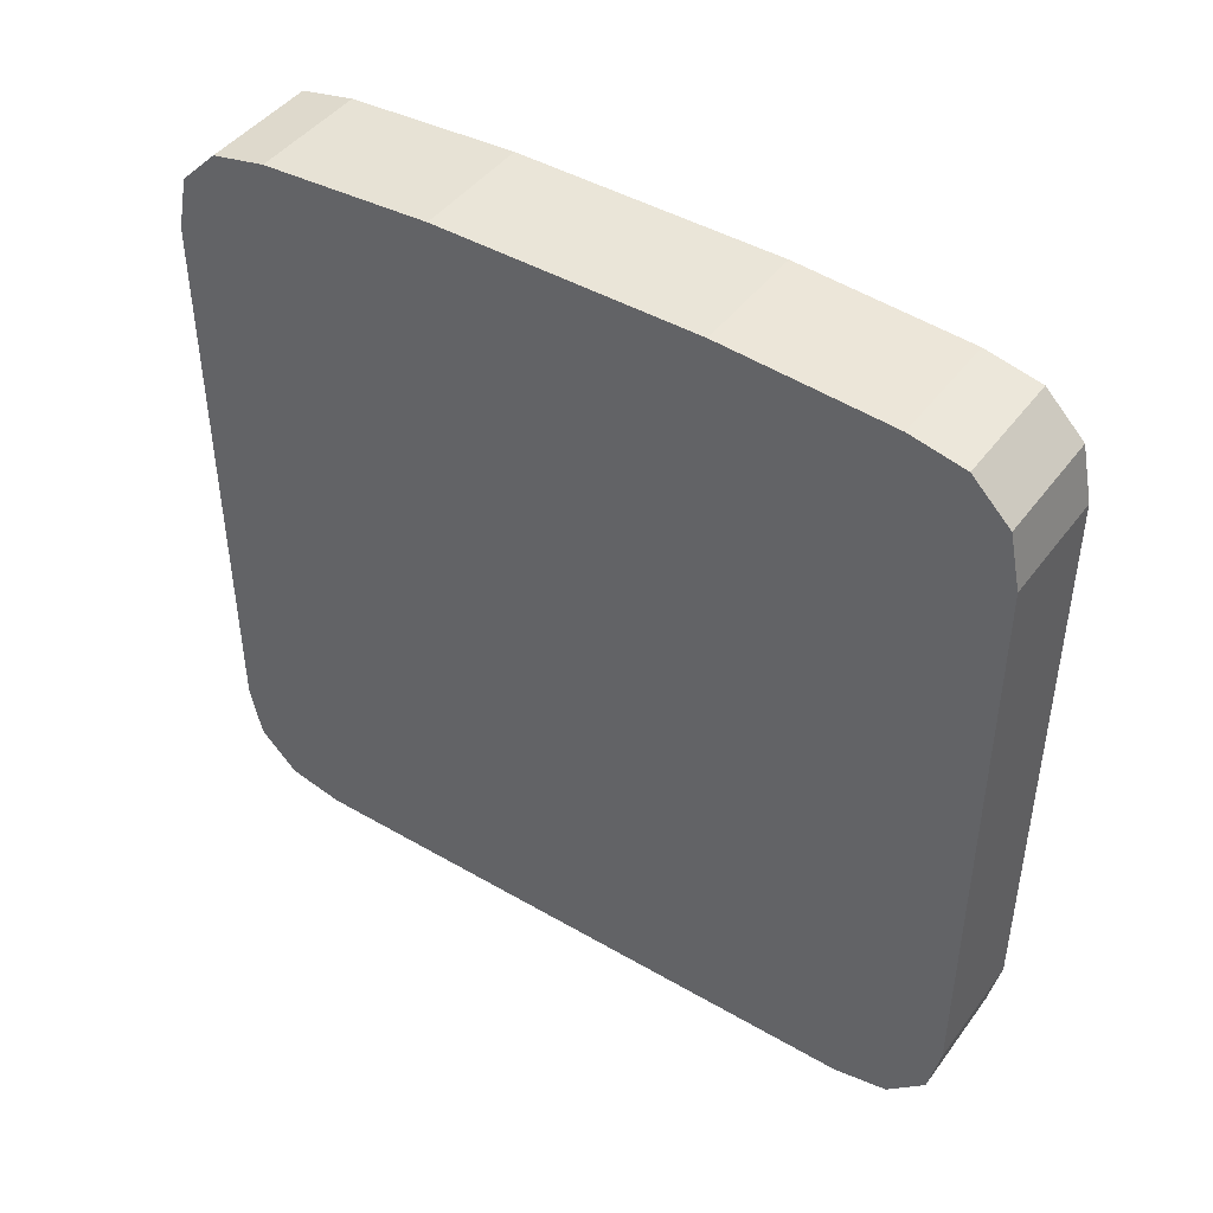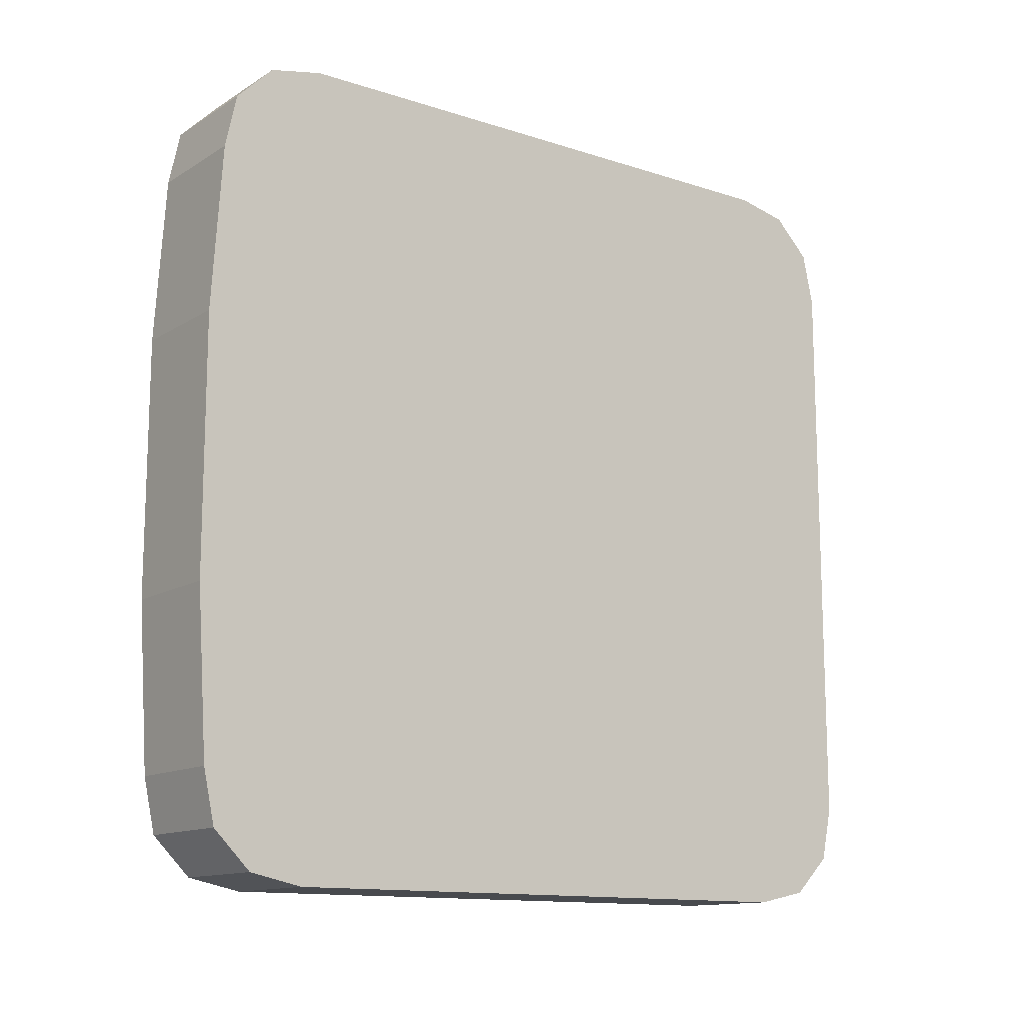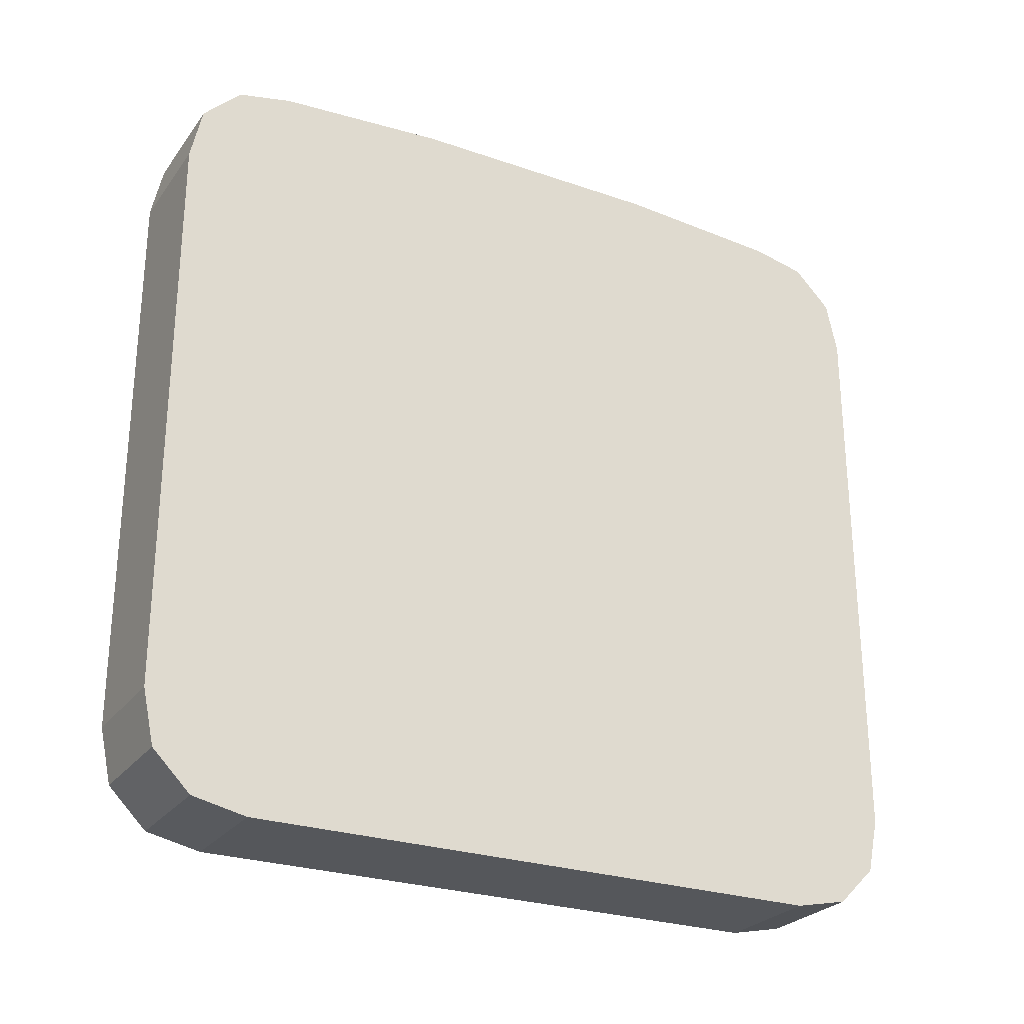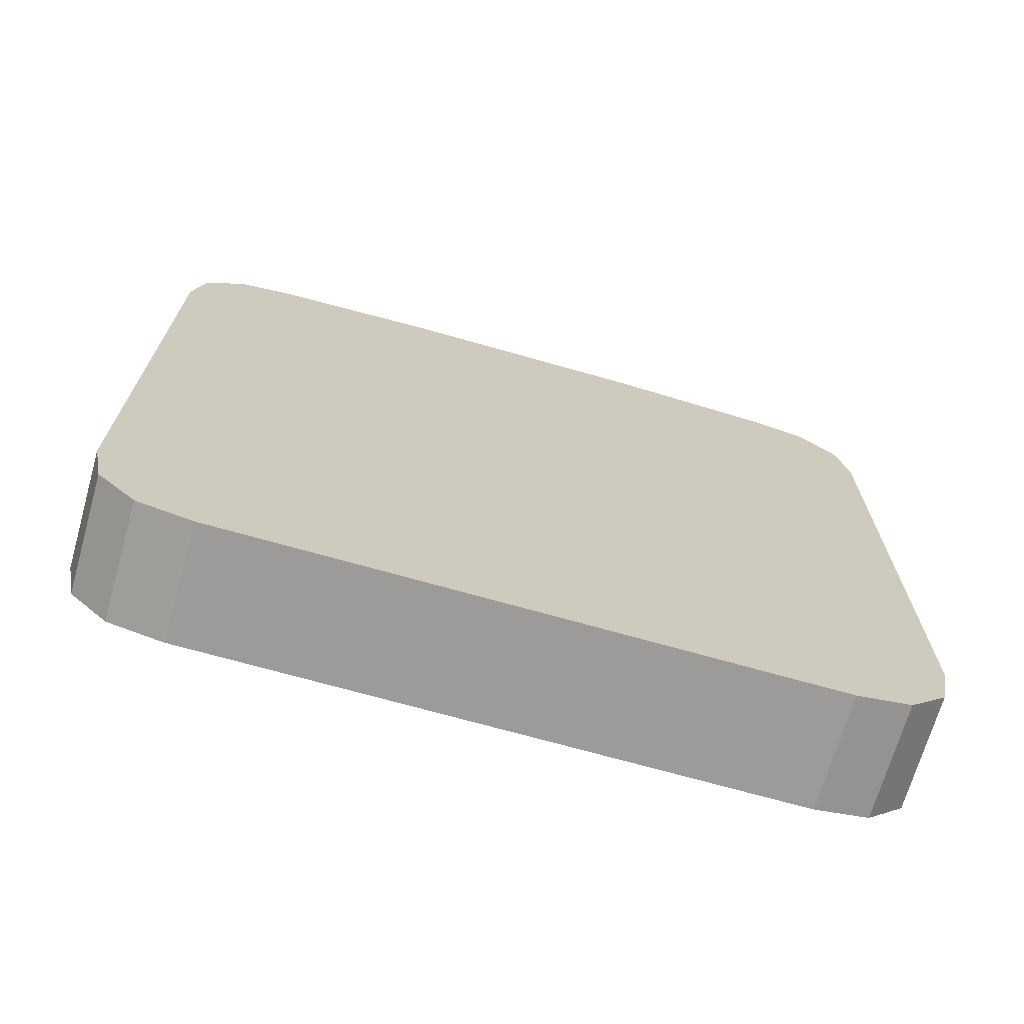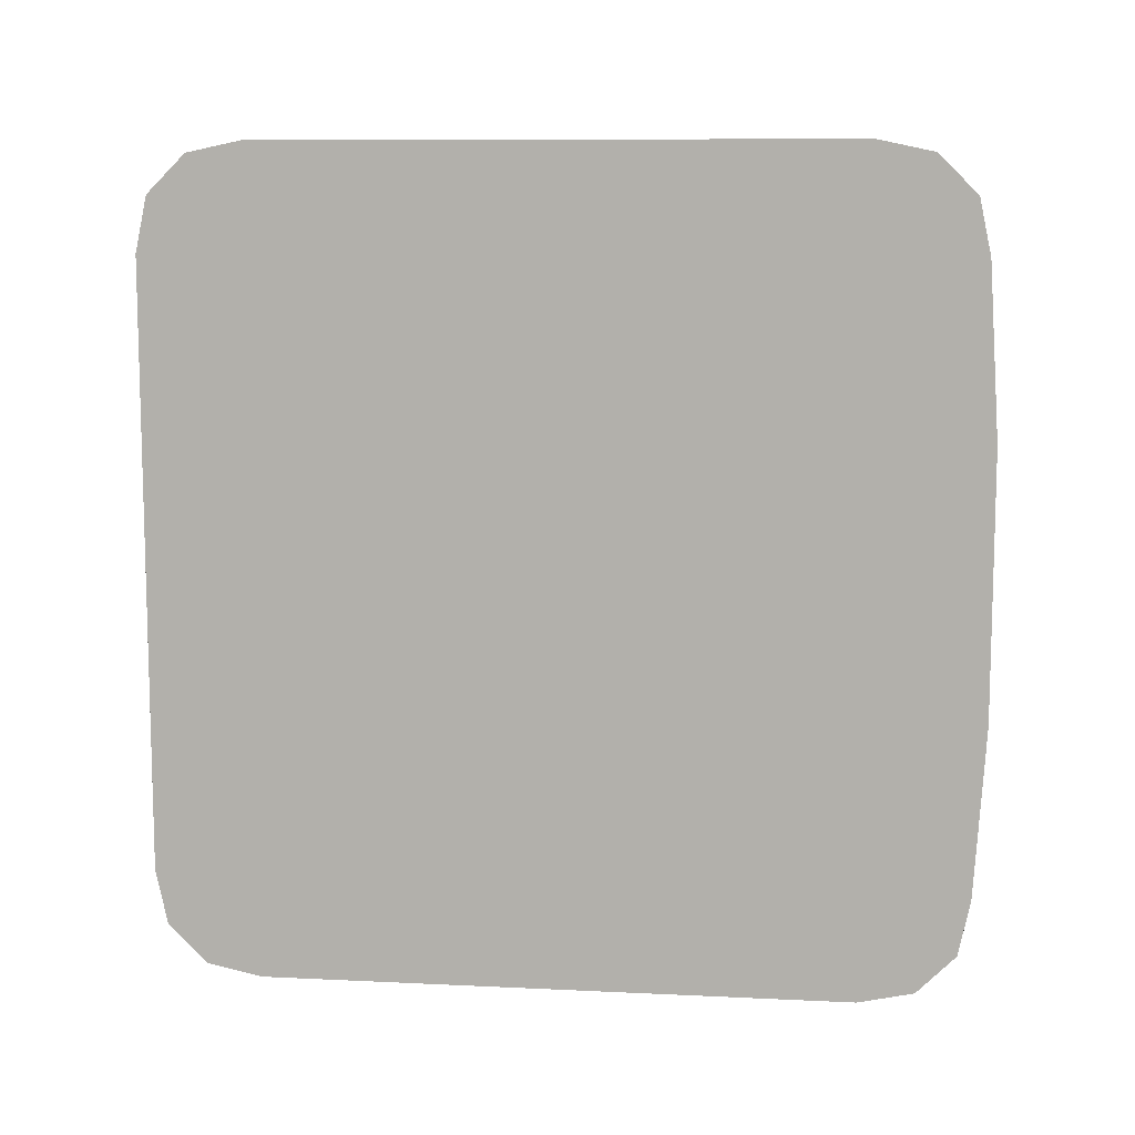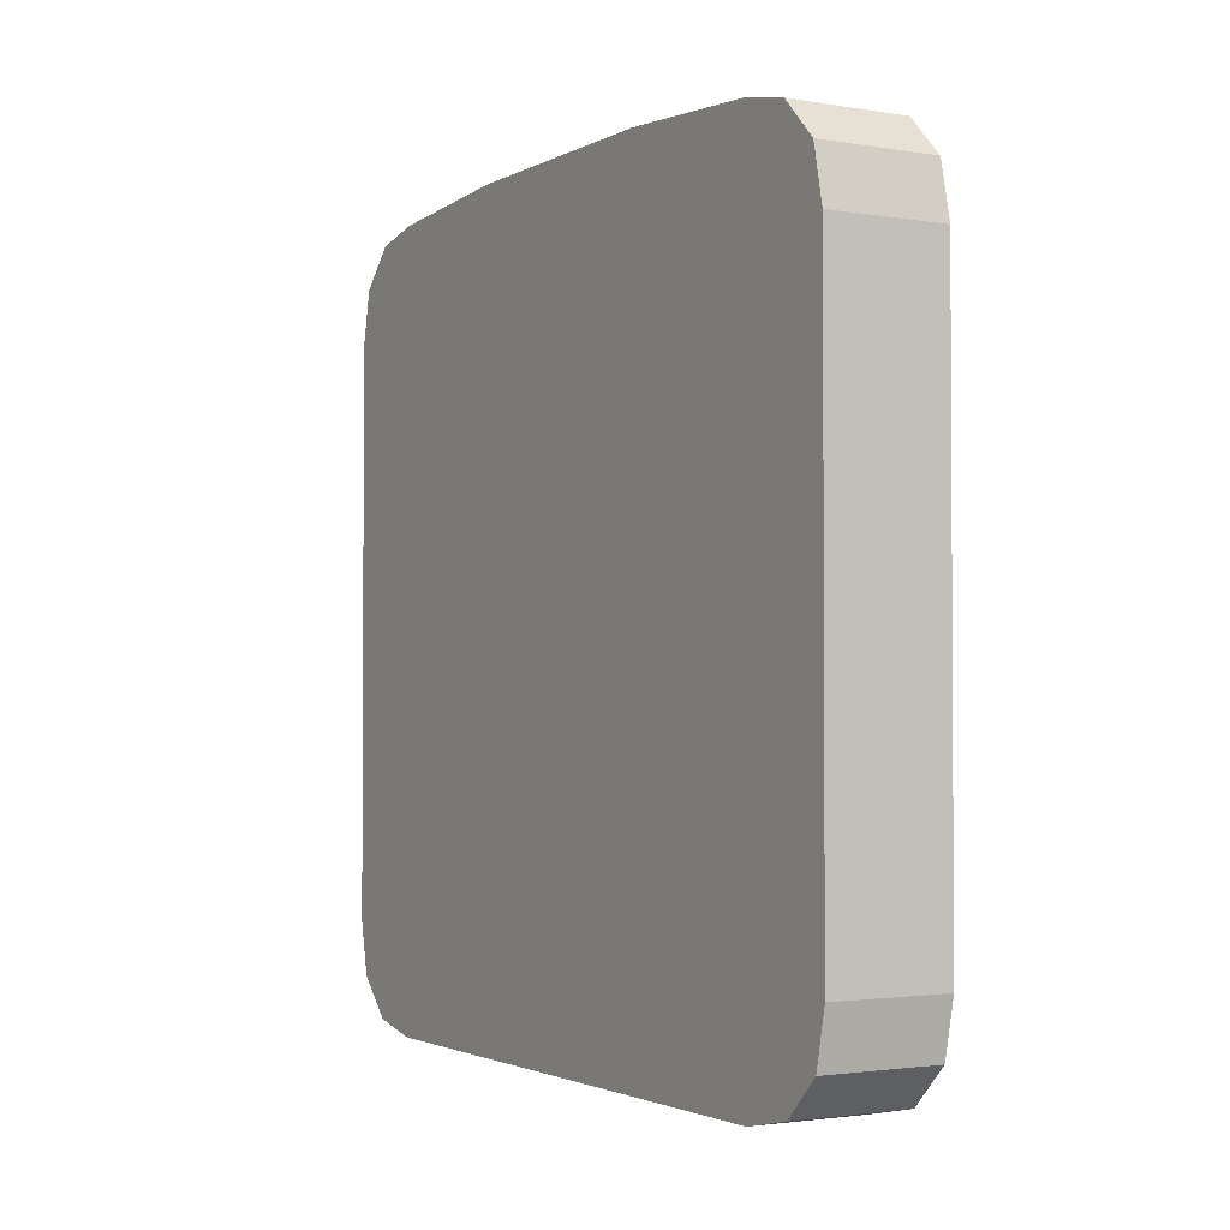
<metadata>
{"format":"obj","ext":"obj","renderer":"f3d","projection":"perspective","resolution":1024,"background":"white","views":[{"elev":44.5,"azim":124.1,"up":"+Y"},{"elev":-13.0,"azim":-126.5,"up":"+Z"},{"elev":-26.5,"azim":-118.4,"up":"+Y"},{"elev":-69.8,"azim":-105.9,"up":"+Y"},{"elev":9.8,"azim":97.1,"up":"+Z"},{"elev":-2.1,"azim":-30.2,"up":"+Y"}]}
</metadata>
<code>
o Bread_Slice
v -0.009149 -0.06286 -0
v 0.009146 -0.06286 -0
v -0.009149 -0.06286 0.04657
v -0.009149 -0.04657 0.06286
v -0.009149 -0.06104 0.05508
v -0.009149 -0.05508 0.06104
v -0.009149 -0.04657 -0.06286
v -0.009149 -0.06286 -0.04657
v -0.009149 -0.05508 -0.06104
v -0.009149 -0.06104 -0.05508
v -0.009149 0.04361 0.06286
v -0.009149 0.0599 0.04657
v -0.009149 0.05212 0.06104
v -0.009149 0.05808 0.05508
v -0.009149 0.0599 -0.04657
v -0.009149 0.04361 -0.06286
v -0.009149 0.05808 -0.05508
v -0.009149 0.05212 -0.06104
v 0.009146 0.0599 0.04657
v 0.009146 0.04361 0.06286
v 0.009146 0.05808 0.05508
v 0.009146 0.05212 0.06104
v 0.009146 -0.04657 0.06286
v 0.009146 -0.06286 0.04657
v 0.009146 -0.05508 0.06104
v 0.009146 -0.06104 0.05508
v 0.009146 -0.06286 -0.04657
v 0.009146 -0.04657 -0.06286
v 0.009146 -0.06104 -0.05508
v 0.009146 -0.05508 -0.06104
v 0.009146 0.04361 -0.06286
v 0.009146 0.0599 -0.04657
v 0.009146 0.05212 -0.06104
v 0.009146 0.05808 -0.05508
v -0.009149 0.06157 0.02029
v -0.009149 0.06157 -0.02029
v 0.009146 0.06157 -0.02029
v 0.009146 0.06157 0.02029
f 2 27 29 30 28 31 33 34 32 37 38 19 21 22 20 23 25 26 24
f 3 1 2 24
f 16 31 28 7
f 1 8 27 2
f 35 36 15 17 18 16 7 9 10 8 1 3 5 6 4 11 13 14 12
f 15 32 34 17
f 17 34 33 18
f 18 33 31 16
f 27 8 10 29
f 29 10 9 30
f 30 9 7 28
f 3 24 26 5
f 5 26 25 6
f 6 25 23 4
f 19 12 14 21
f 21 14 13 22
f 22 13 11 20
f 15 36 37 32
f 4 23 20 11
f 35 38 37 36
f 35 12 19 38

</code>
